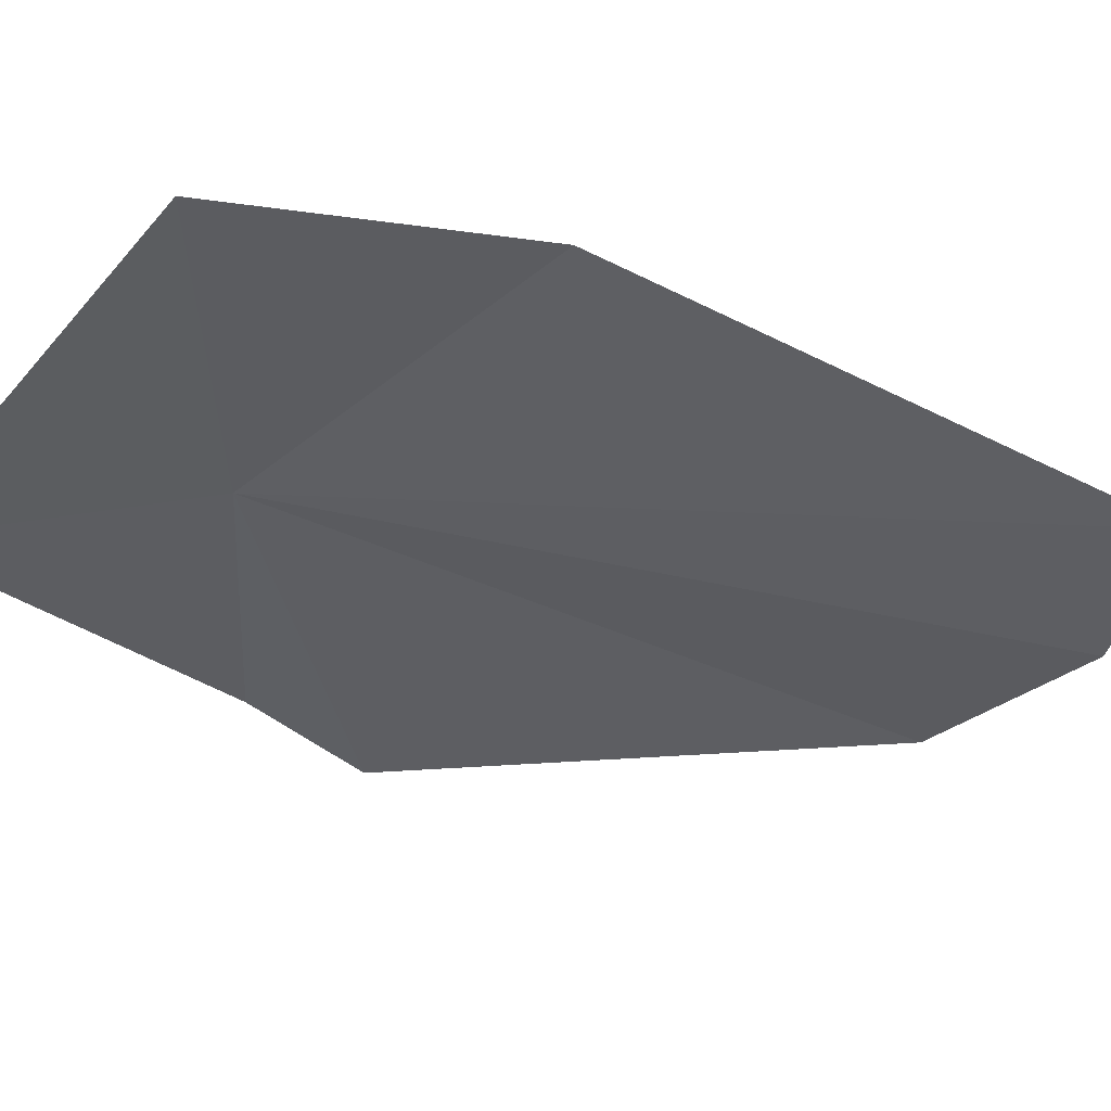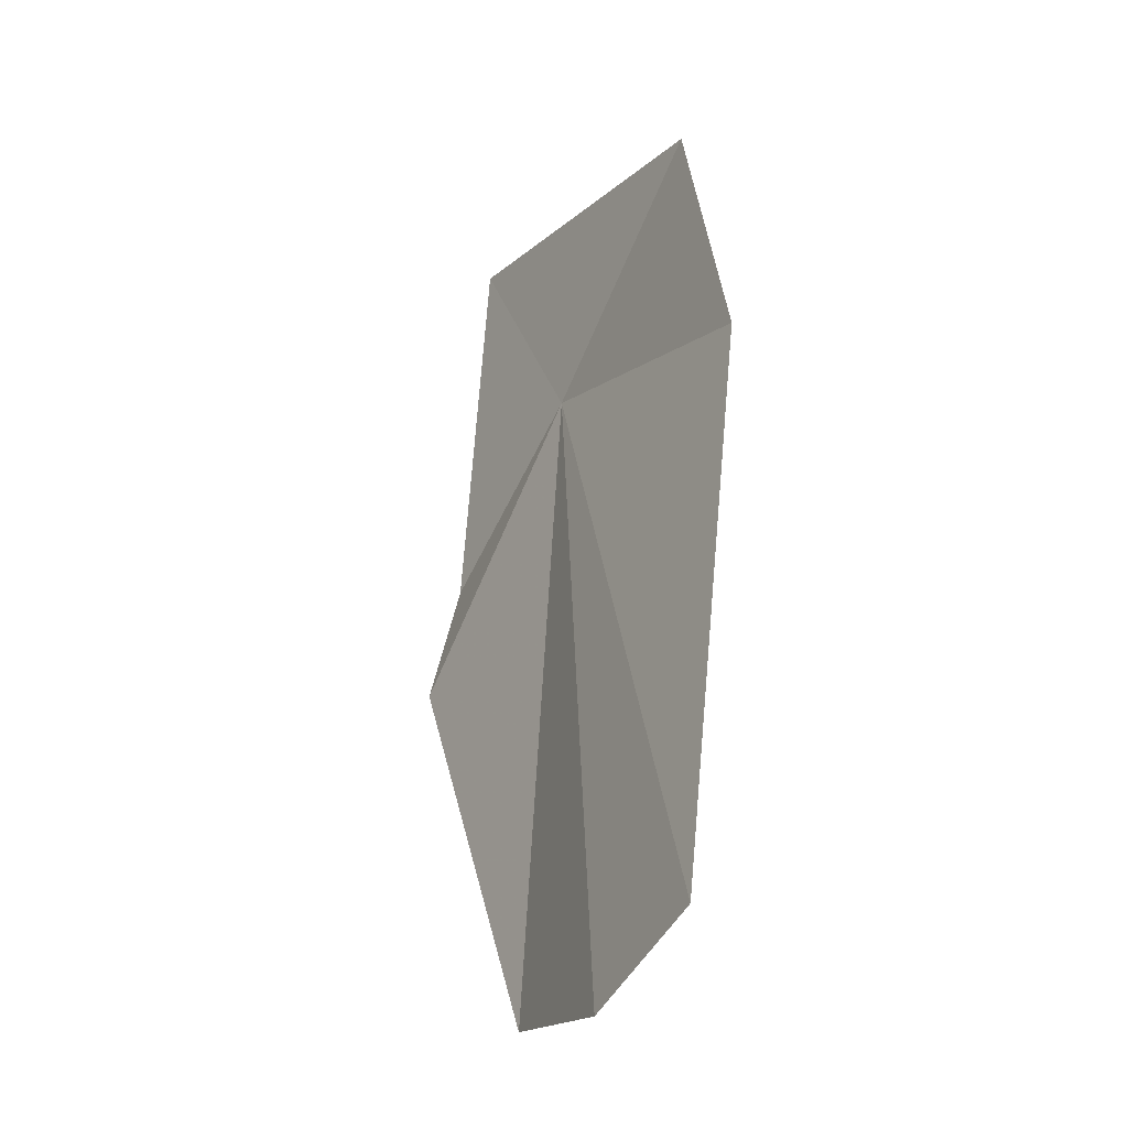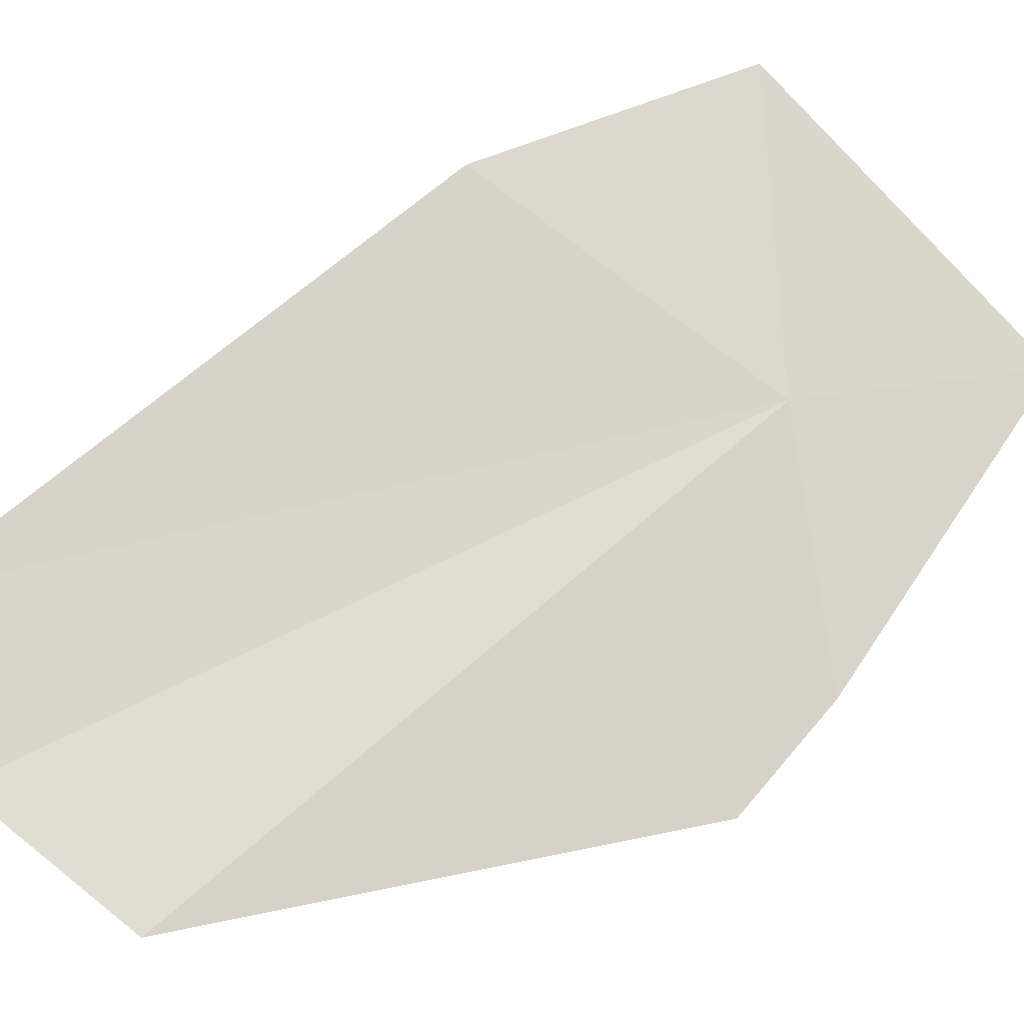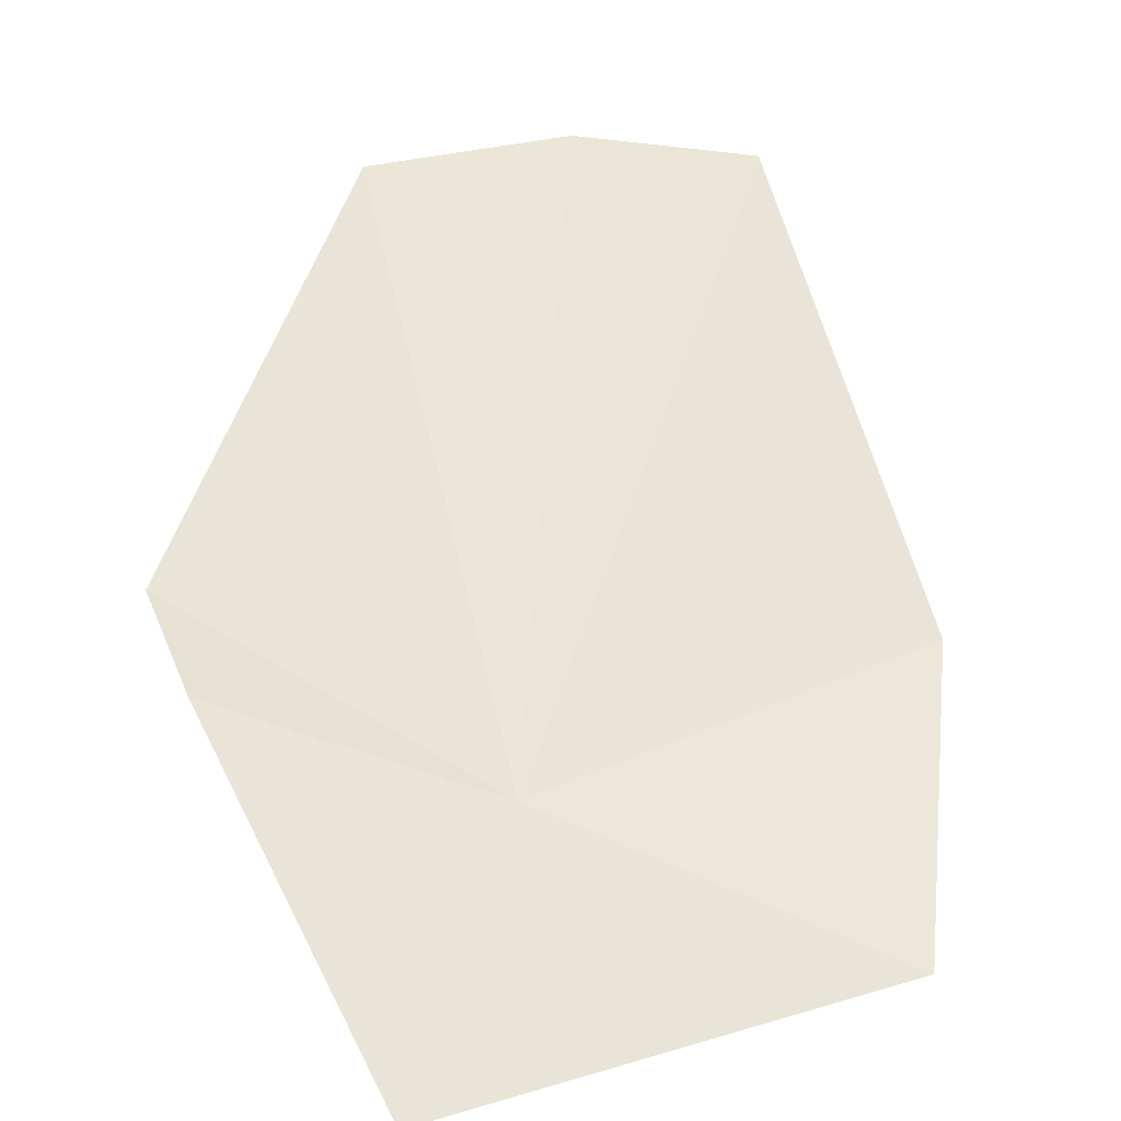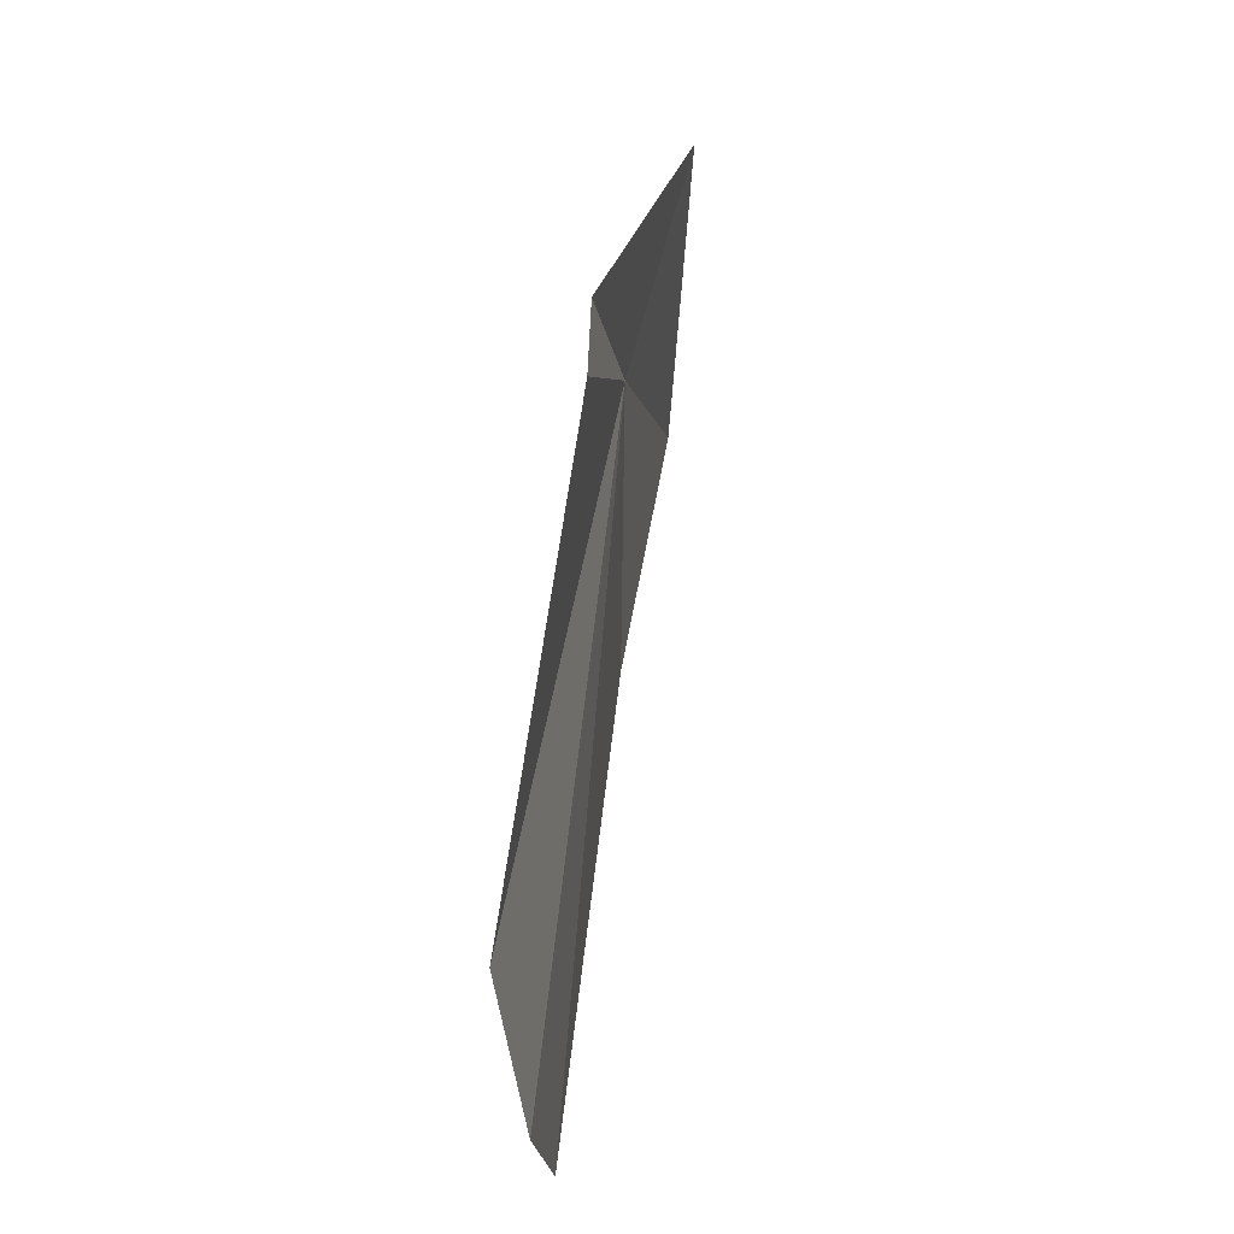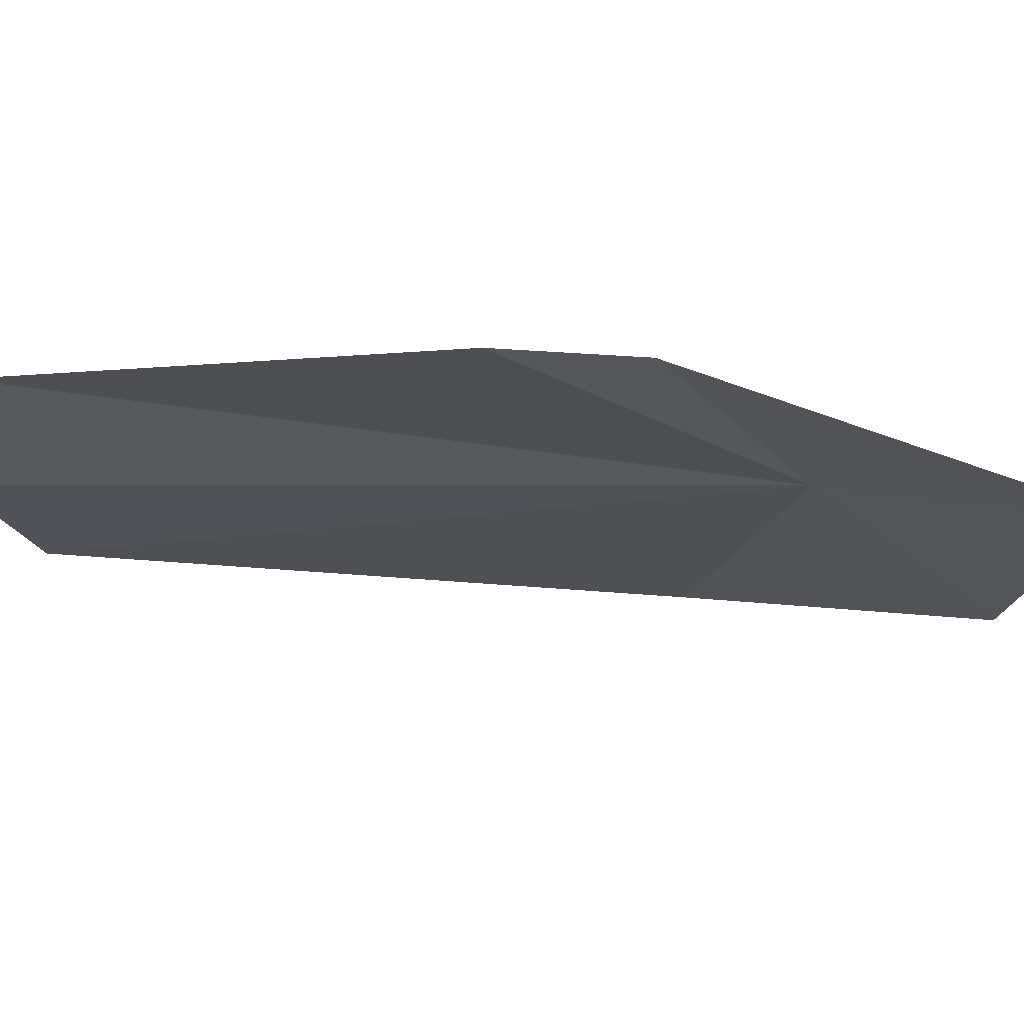
<metadata>
{"format":"obj","ext":"obj","renderer":"f3d","projection":"perspective","resolution":1024,"background":"white","views":[{"elev":-42.2,"azim":-106.1,"up":"+Z"},{"elev":-48.7,"azim":-119.3,"up":"+Y"},{"elev":77.6,"azim":68.9,"up":"+Z"},{"elev":40.3,"azim":-171.6,"up":"+Z"},{"elev":-24.4,"azim":94.7,"up":"+Y"},{"elev":-22.5,"azim":108.5,"up":"+Z"}]}
</metadata>
<code>
v 0.6514 -8.278 25.35
v 1.55 -3.088 23.79
v 6.055 -9.586 25.55
v -5.746 -6.184 24.84
v 7.371 -12.04 25.5
v 5.745 -22.3 27.22
v 2.175 -24.39 26.93
v -1.377 -24.3 26.86
v -5.488 -12.21 25.94
f 1 2 3
f 1 4 2
f 1 3 5
f 1 6 7
f 1 7 8
f 1 5 6
f 1 9 4
f 1 8 9

</code>
